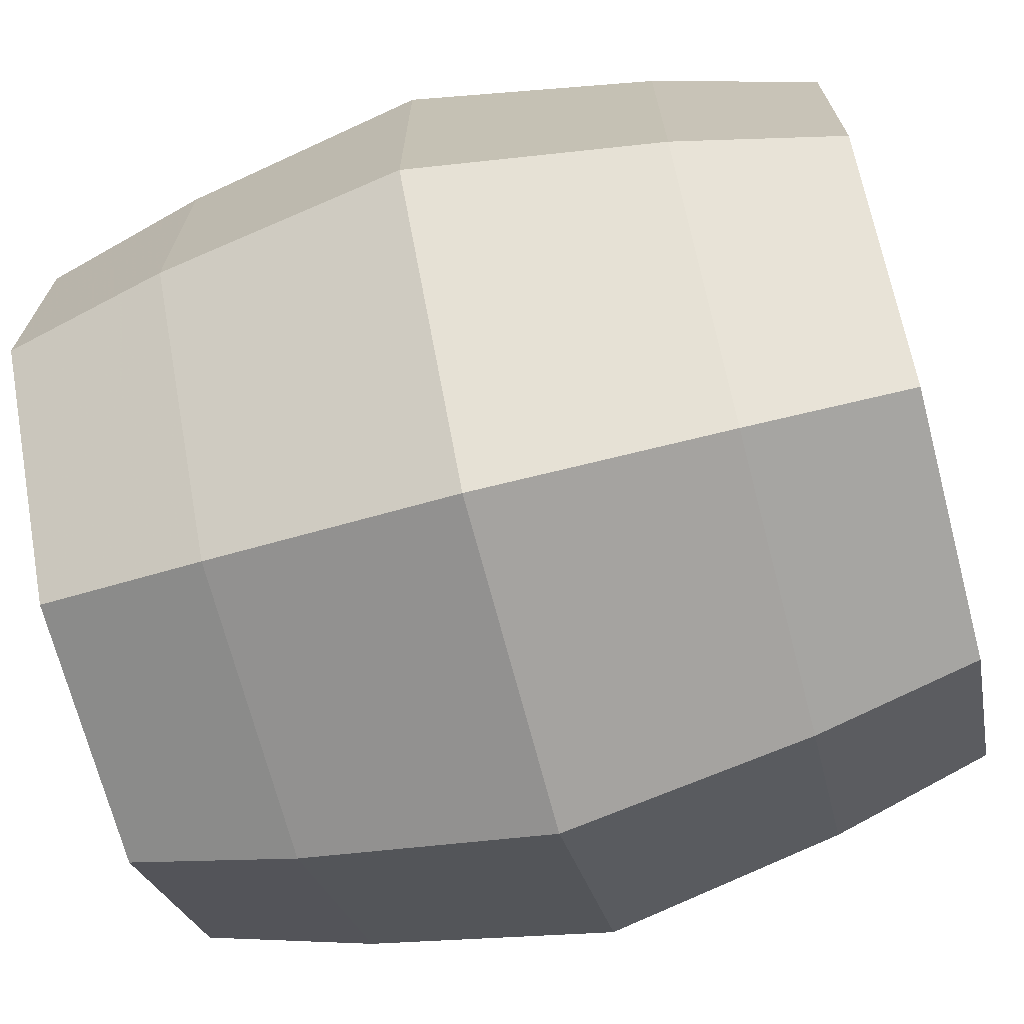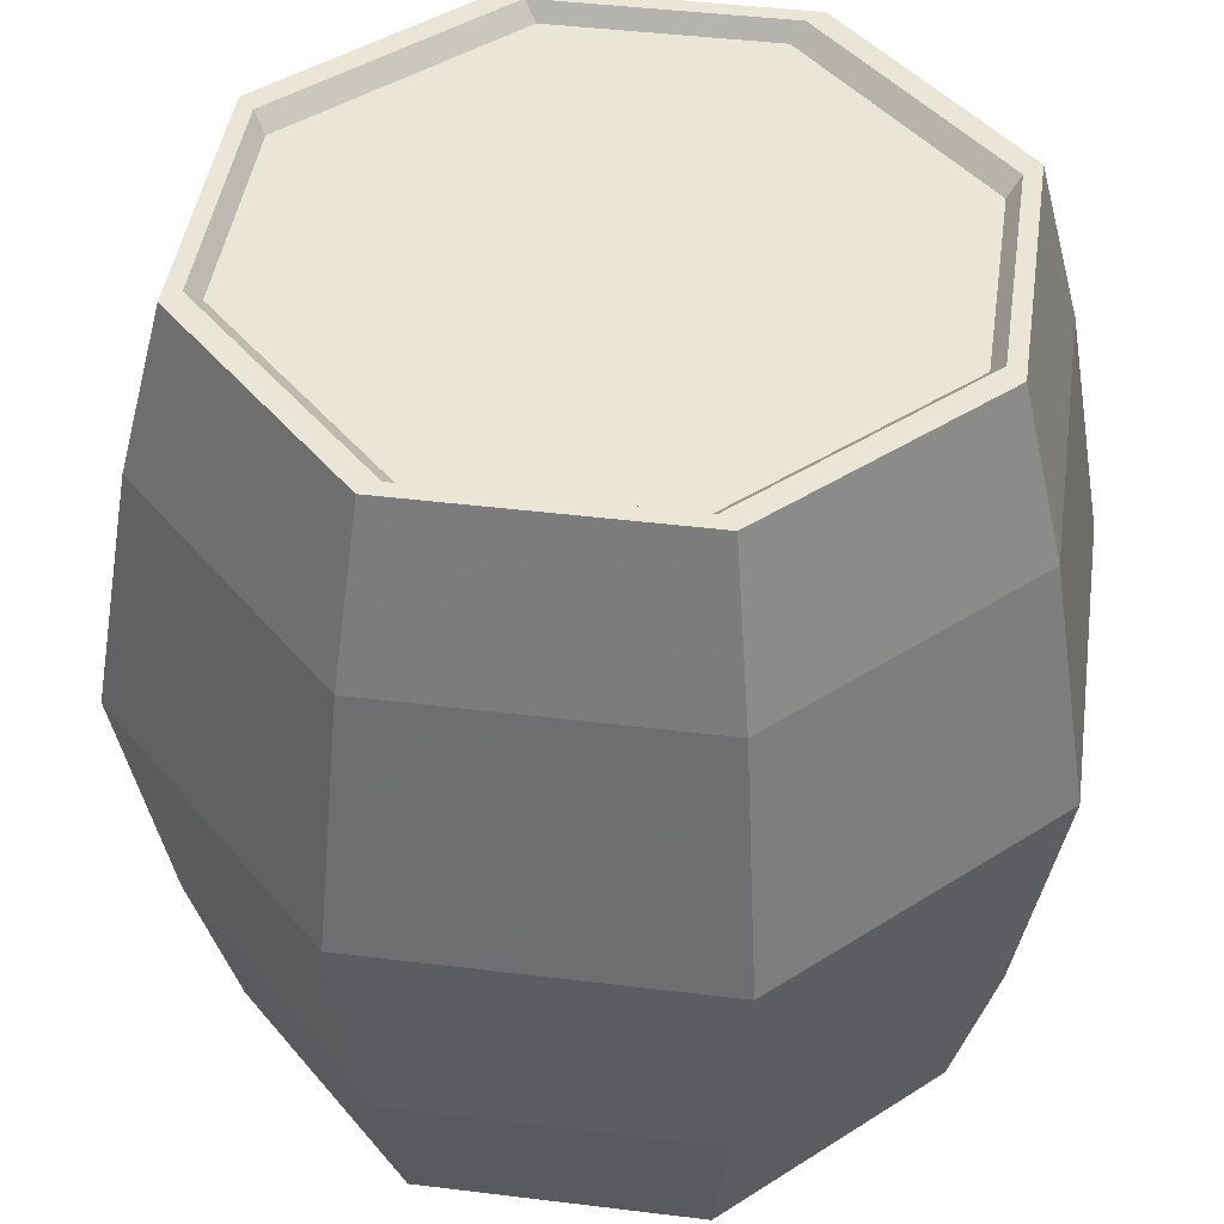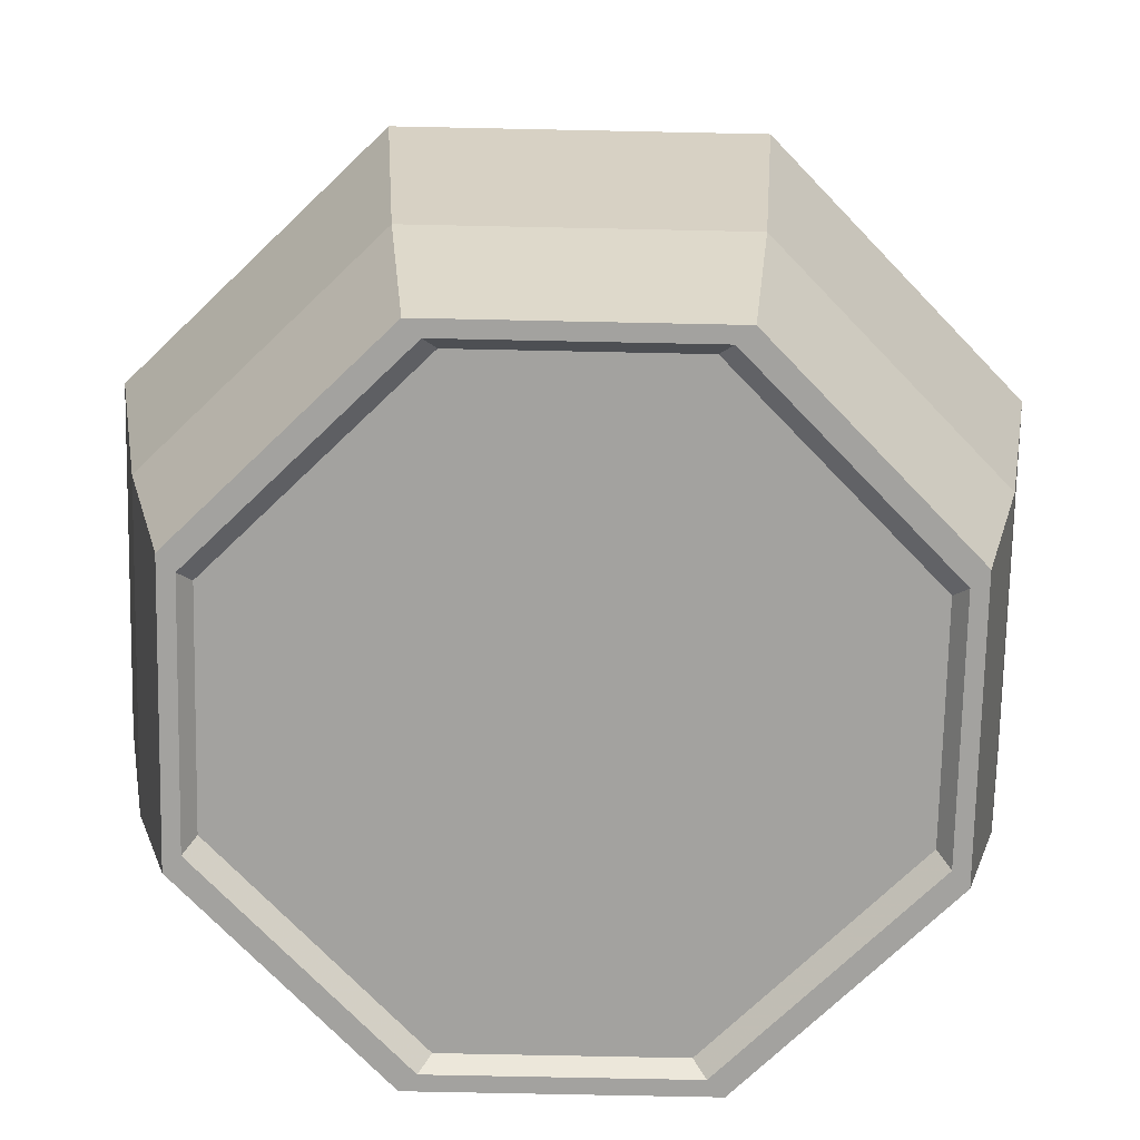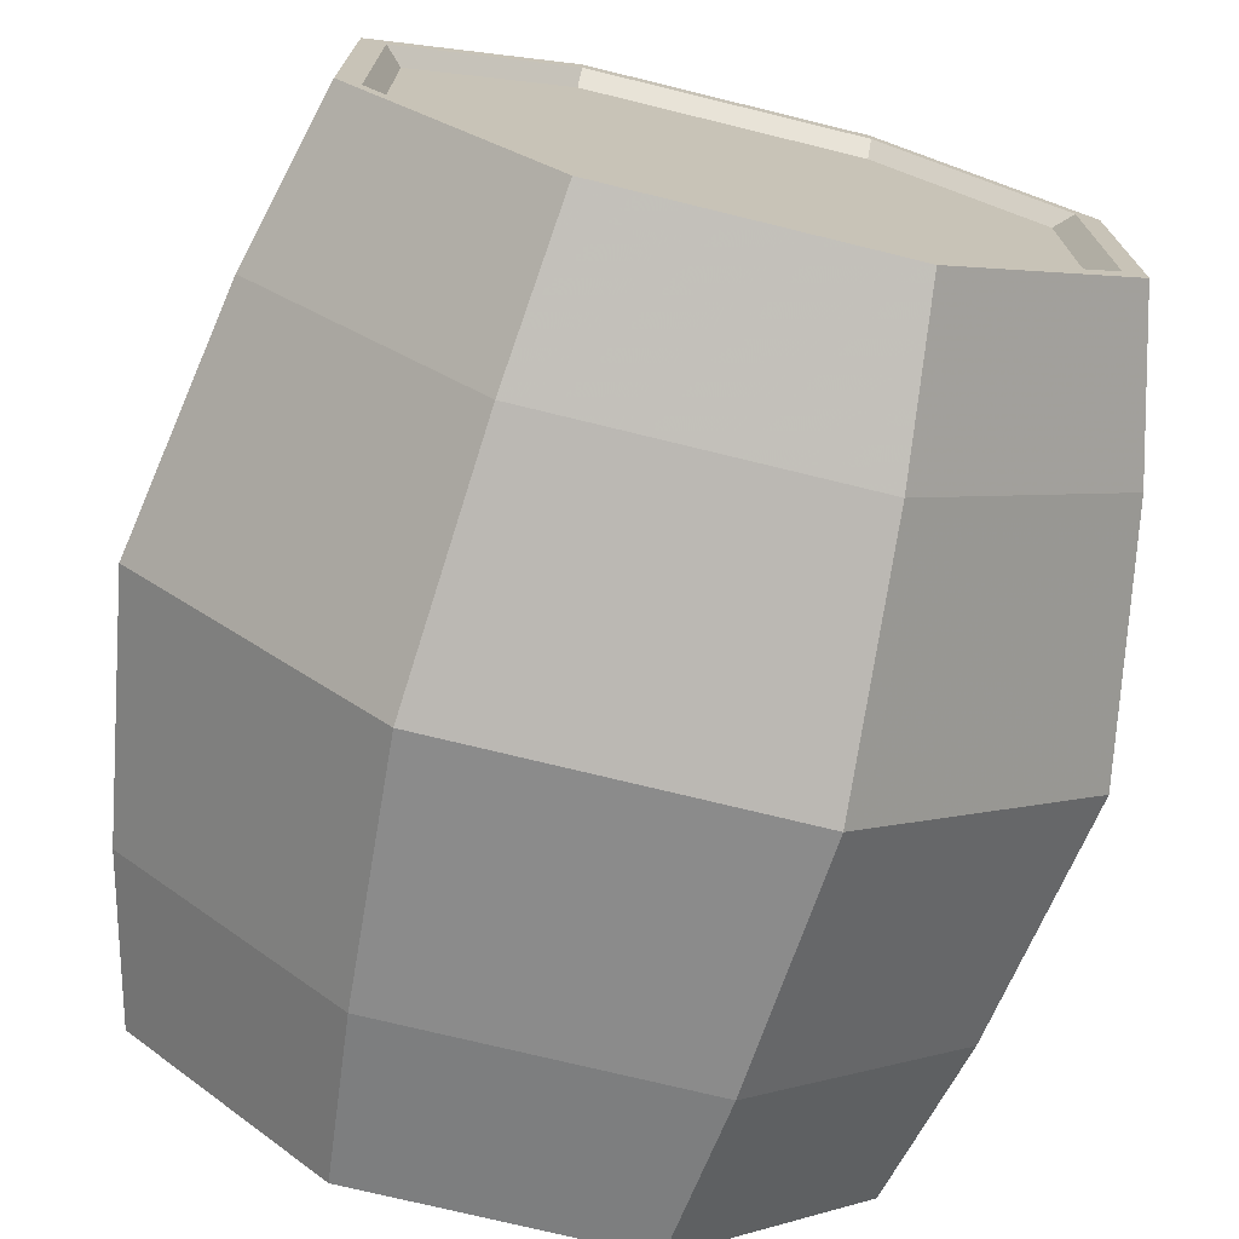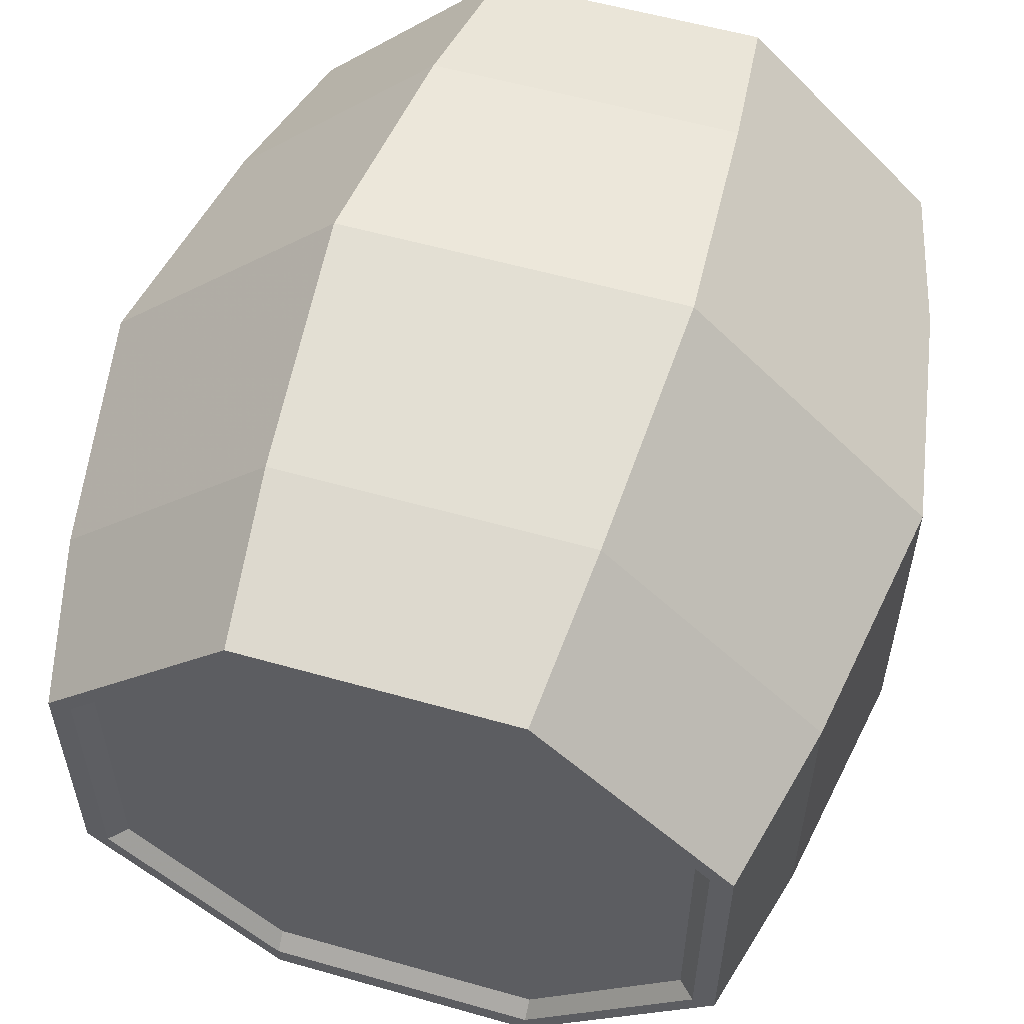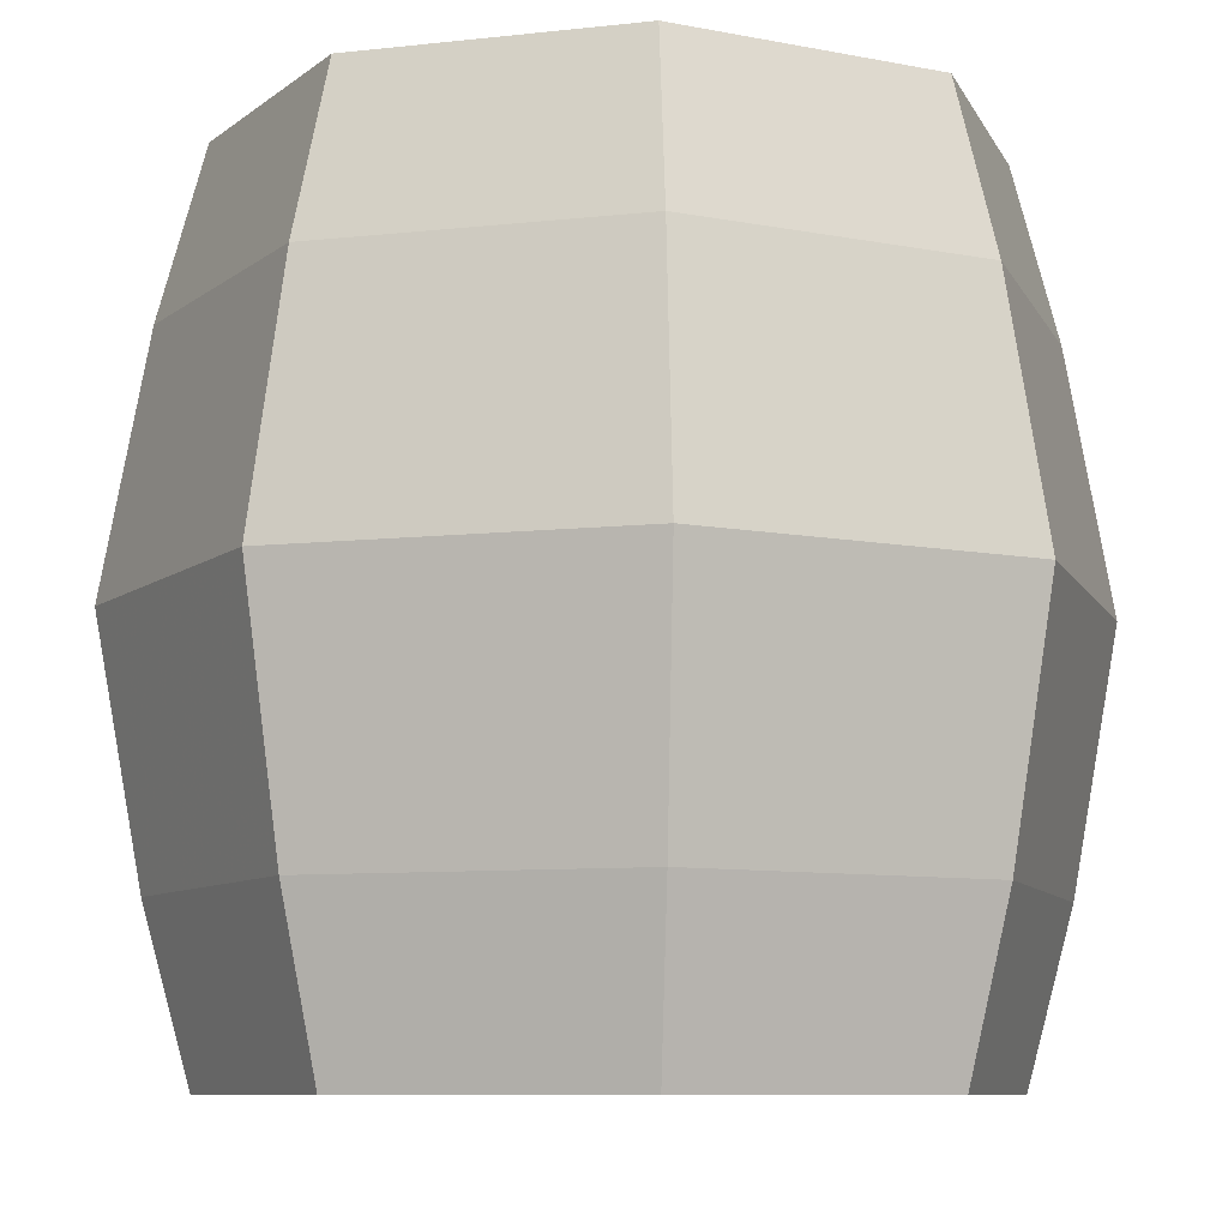
<metadata>
{"format":"obj","ext":"obj","renderer":"f3d","projection":"perspective","resolution":1024,"background":"white","views":[{"elev":-70.3,"azim":104.7,"up":"+Z"},{"elev":44.0,"azim":143.2,"up":"+Y"},{"elev":-72.6,"azim":133.8,"up":"+Y"},{"elev":-73.3,"azim":166.2,"up":"+Z"},{"elev":56.9,"azim":-163.5,"up":"+Z"},{"elev":-8.6,"azim":-118.1,"up":"+Y"}]}
</metadata>
<code>
o Cylinder_Cylinder.001
v 0.8991 0 0.6653
v 0.8991 1 0.6653
v 0.6653 0 0.8991
v 0.6653 1 0.8991
v 0.3347 0 0.8991
v 0.3347 1 0.8991
v 0.1009 0 0.6653
v 0.1009 1 0.6653
v 0.1009 0 0.3347
v 0.1009 1 0.3347
v 0.3347 0 0.1009
v 0.3347 1 0.1009
v 0.6653 0 0.1009
v 0.6653 1 0.1009
v 0.8991 0 0.3347
v 0.8991 1 0.3347
v 0.949 0.8 0.686
v 0.686 0.8 0.949
v 0.314 0.8 0.949
v 0.05099 0.8 0.686
v 0.05099 0.8 0.314
v 0.314 0.8 0.05099
v 0.686 0.8 0.05099
v 0.949 0.8 0.314
v 0.686 0.2 0.949
v 0.314 0.2 0.949
v 0.05099 0.2 0.686
v 0.05099 0.2 0.314
v 0.314 0.2 0.05099
v 0.686 0.2 0.05099
v 0.949 0.2 0.314
v 0.949 0.2 0.686
v 0.9989 0.5 0.7066
v 0.7066 0.5 0.9989
v 0.2934 0.5 0.9989
v 0.001105 0.5 0.7066
v 0.001105 0.5 0.2934
v 0.2934 0.5 0.001105
v 0.7066 0.5 0.001105
v 0.9989 0.5 0.2934
v 0.8522 0.98 0.3347
v 0.3347 0.98 0.8522
v 0.1478 0.98 0.6653
v 0.6653 0.98 0.1478
v 0.8522 0.98 0.6653
v 0.1478 0.98 0.3347
v 0.3347 0.98 0.1478
v 0.6653 0.98 0.8522
v 0.6653 0.02 0.8522
v 0.1478 0.02 0.3347
v 0.3347 0.02 0.1478
v 0.1478 0.02 0.6653
v 0.8522 0.02 0.3347
v 0.3347 0.02 0.8522
v 0.6653 0.02 0.1478
v 0.8522 0.02 0.6653
v 0.8722 1 0.6653
v 0.6653 1 0.8722
v 0.1278 1 0.3347
v 0.3347 1 0.1278
v 0.3347 1 0.8722
v 0.1278 1 0.6653
v 0.6653 1 0.1278
v 0.8722 1 0.3347
v 0.6653 0 0.1278
v 0.3347 0 0.1278
v 0.1278 0 0.6653
v 0.3347 0 0.8722
v 0.8722 0 0.3347
v 0.6653 0 0.8722
v 0.8722 0 0.6653
v 0.1278 0 0.3347
f 17 2 4 18
f 18 4 6 19
f 19 6 8 20
f 20 8 10 21
f 21 10 12 22
f 22 12 14 23
f 4 2 57 58
f 24 16 2 17
f 23 14 16 24
f 1 71 69 15
f 39 23 24 40
f 40 24 17 33
f 38 22 23 39
f 37 21 22 38
f 36 20 21 37
f 35 19 20 36
f 34 18 19 35
f 33 17 18 34
f 1 32 25 3
f 3 25 26 5
f 5 26 27 7
f 7 27 28 9
f 9 28 29 11
f 11 29 30 13
f 15 31 32 1
f 13 30 31 15
f 32 33 34 25
f 25 34 35 26
f 26 35 36 27
f 27 36 37 28
f 28 37 38 29
f 29 38 39 30
f 31 40 33 32
f 30 39 40 31
f 6 61 62 8
f 6 4 58 61
f 11 66 72 9
f 3 5 68 70
f 10 59 60 12
f 8 62 59 10
f 60 63 14 12
f 46 43 42 47
f 64 57 2 16
f 63 64 16 14
f 7 67 68 5
f 9 72 67 7
f 47 42 48 44
f 15 69 65 13
f 65 66 11 13
f 70 71 1 3
f 45 41 44 48
f 53 56 49 55
f 55 49 54 51
f 52 50 51 54
f 45 48 58 57
f 46 47 60 59
f 42 43 62 61
f 47 44 63 60
f 48 42 61 58
f 41 45 57 64
f 44 41 64 63
f 43 46 59 62
f 55 51 66 65
f 52 54 68 67
f 53 55 65 69
f 49 56 71 70
f 54 49 70 68
f 50 52 67 72
f 51 50 72 66
f 56 53 69 71

</code>
